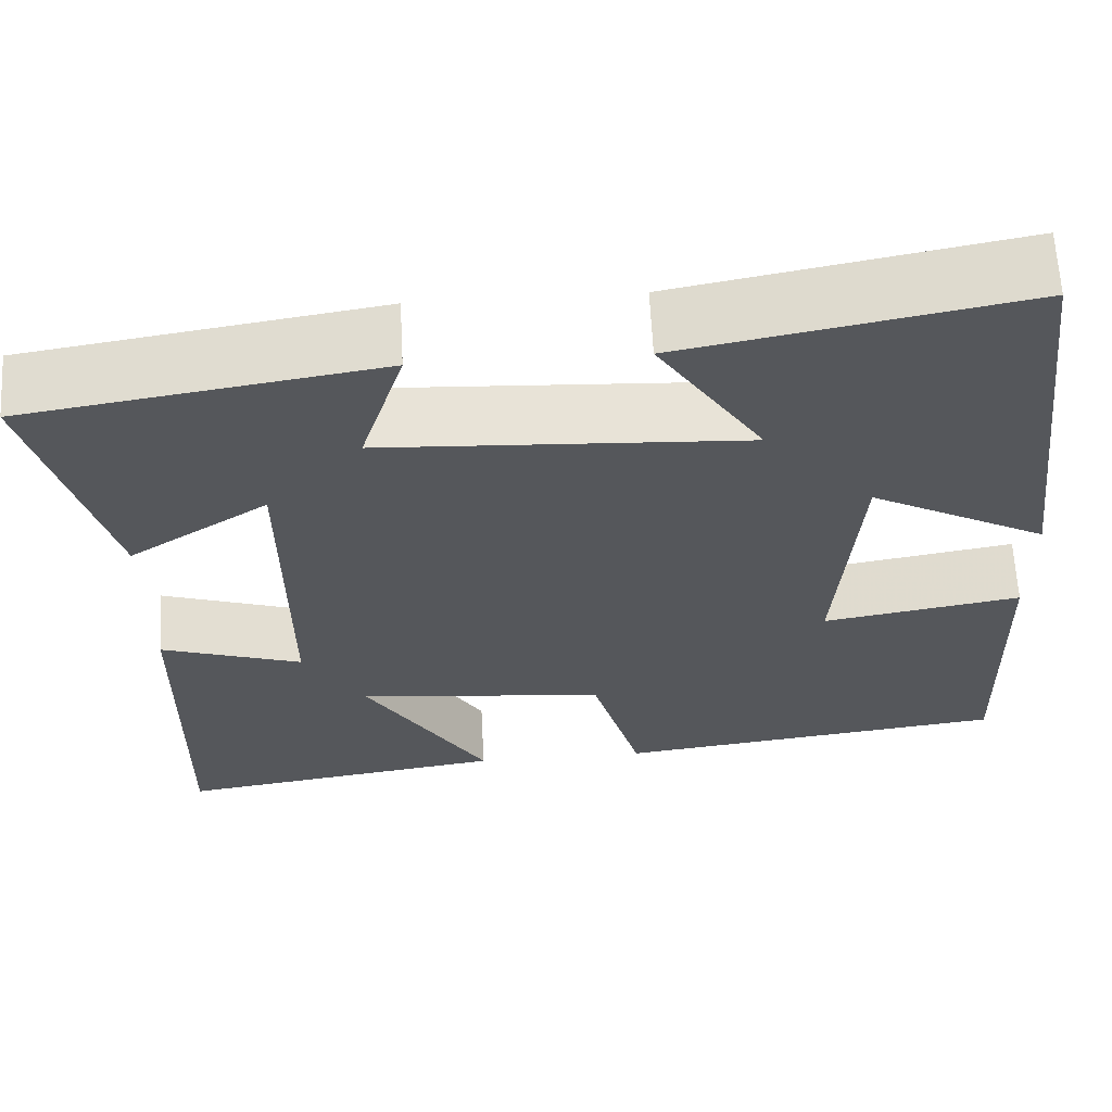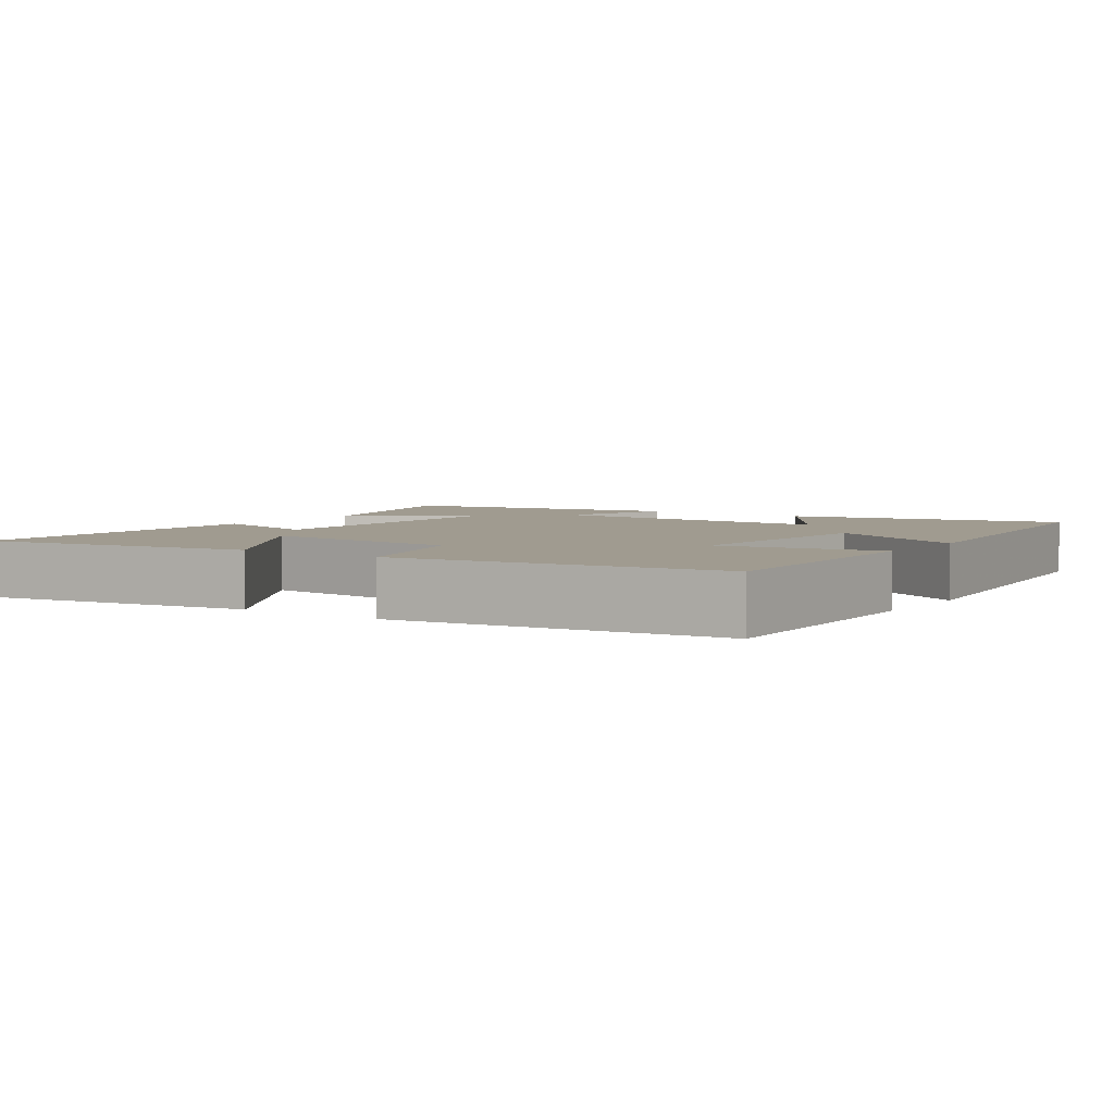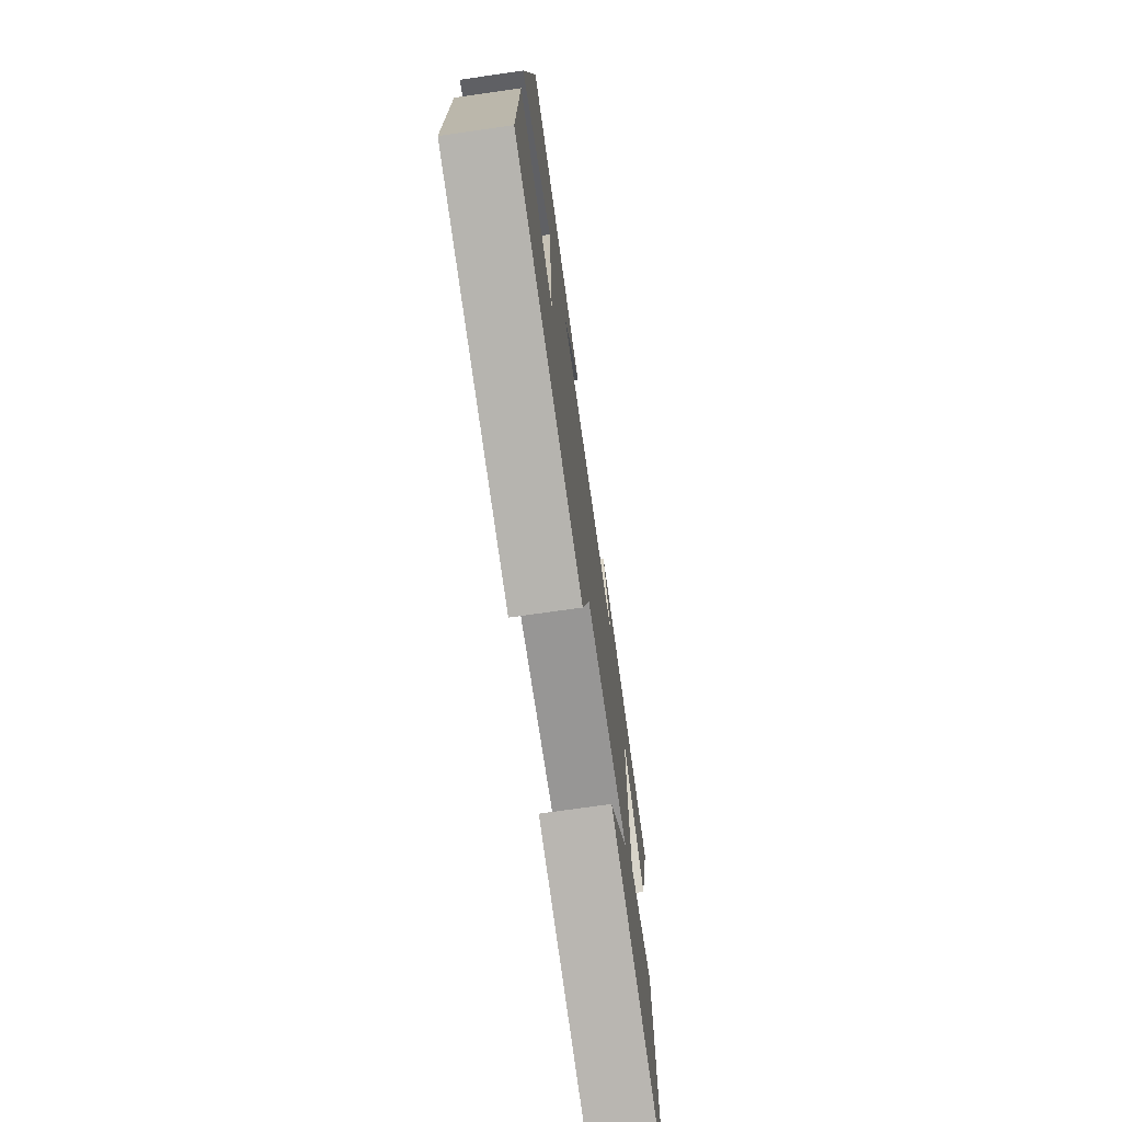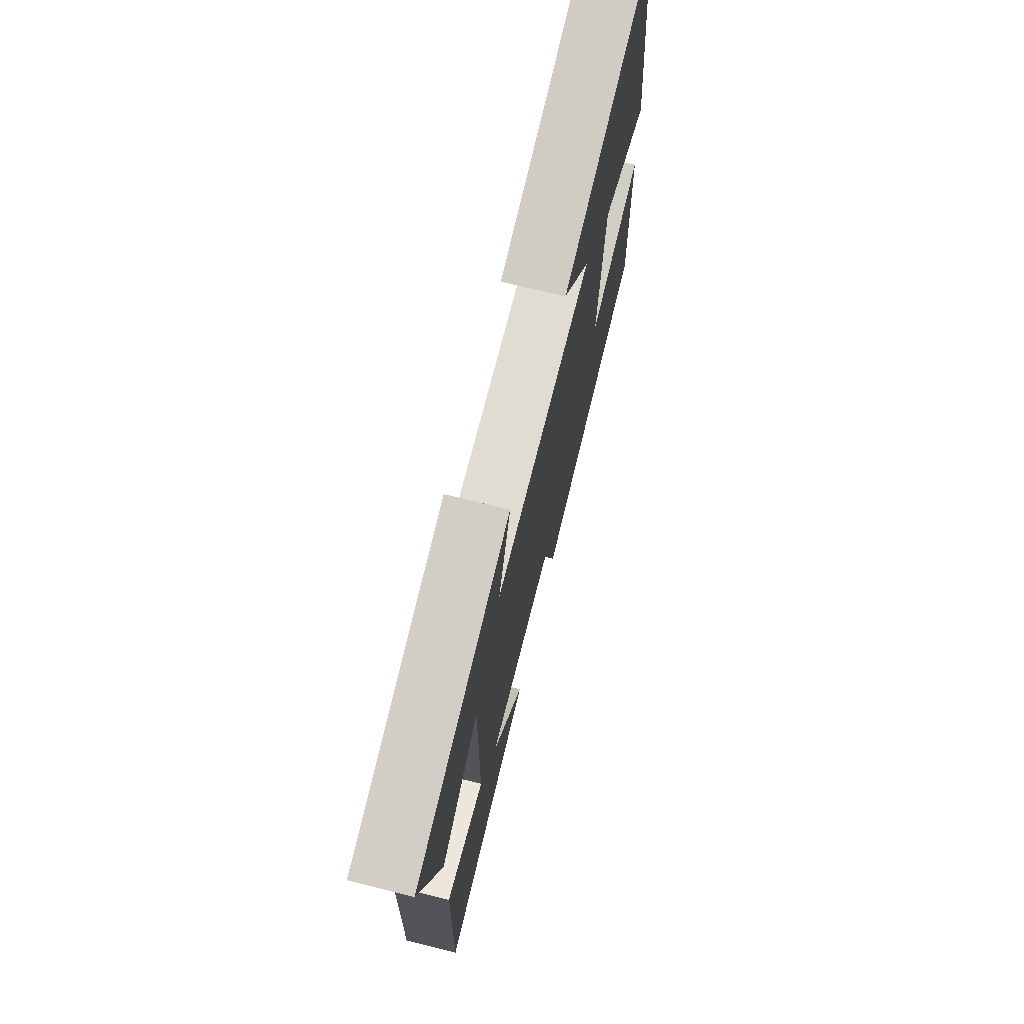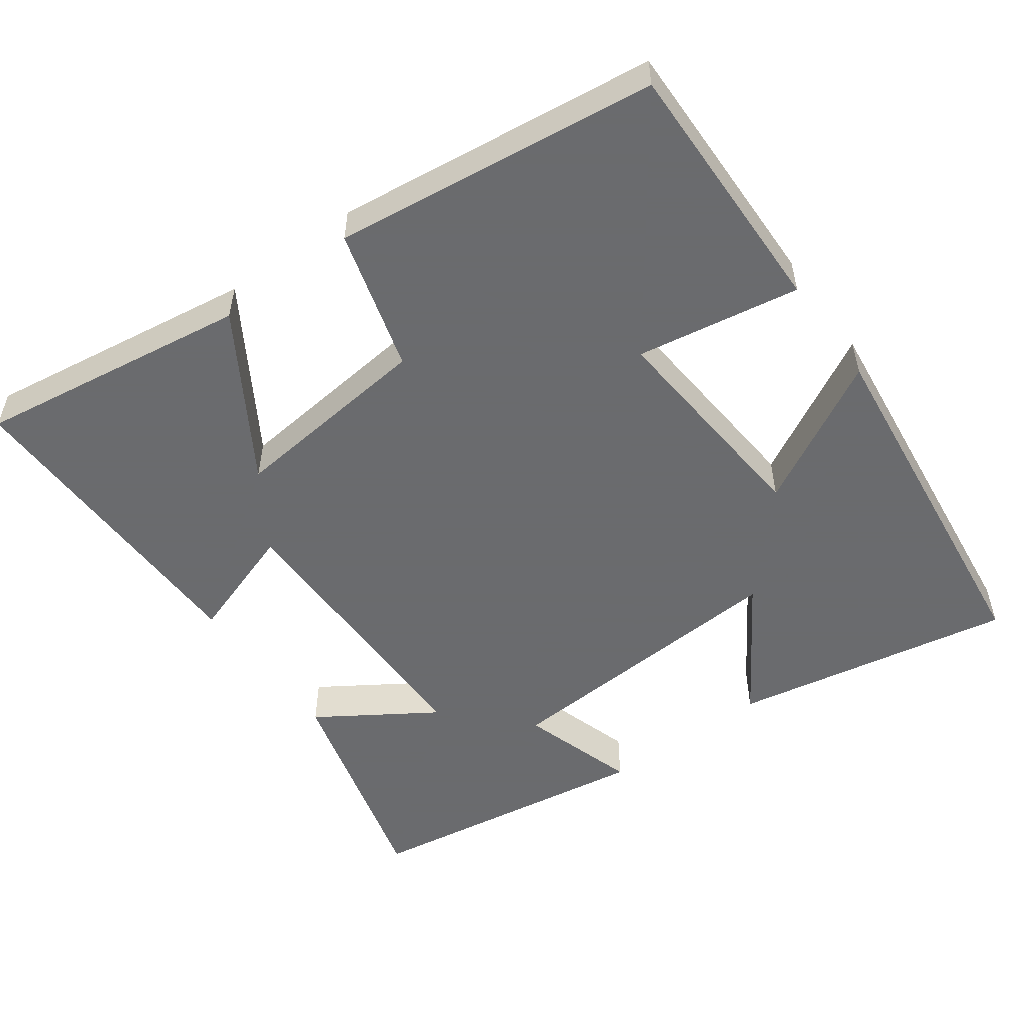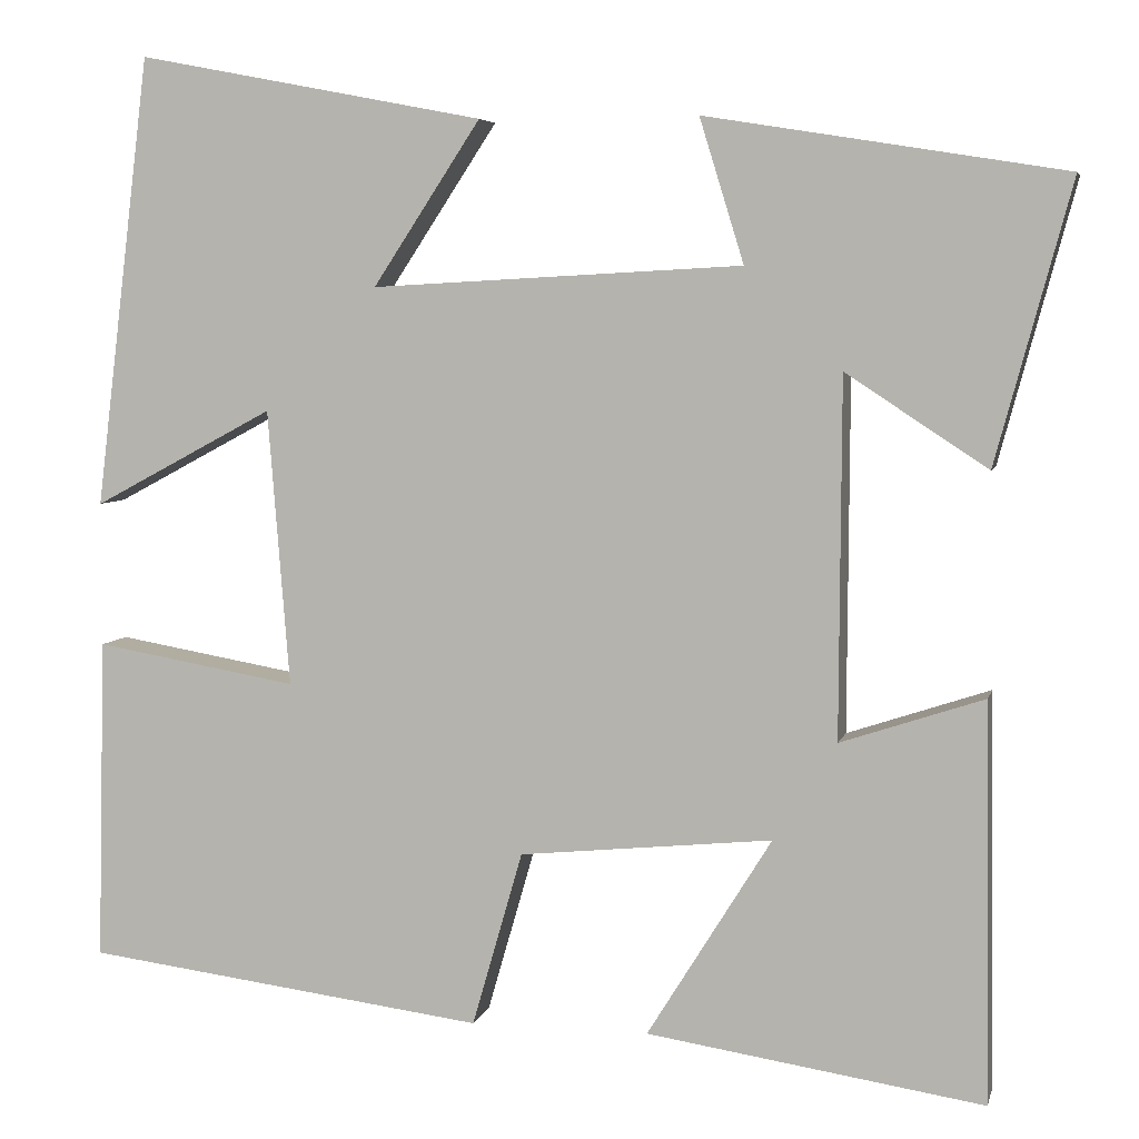
<metadata>
{"format":"obj","ext":"obj","renderer":"f3d","projection":"perspective","resolution":1024,"background":"white","views":[{"elev":63.2,"azim":177.0,"up":"+Z"},{"elev":4.2,"azim":-145.6,"up":"+Y"},{"elev":-73.4,"azim":-81.9,"up":"+Z"},{"elev":72.4,"azim":103.9,"up":"+Z"},{"elev":-53.3,"azim":-143.7,"up":"+Y"},{"elev":5.4,"azim":12.9,"up":"+Z"}]}
</metadata>
<code>
v -0.439 0.07 0.574
v -0.055 0.07 0.5
v -0.174 0.07 0.319
v 0.236 0.07 0.341
v 0.187 0.07 0.5
v 0.584 0.07 0.436
v 0.5 0.07 0.126
v 0.343 0.07 0.229
v 0.341 0.07 -0.169
v 0.5 0.07 -0.116
v 0.506 0.07 -0.557
v 0.133 0.07 -0.5
v 0.271 0.07 -0.278
v -0.009 0.07 -0.306
v -0.065 0.07 -0.5
v -0.509 0.07 -0.443
v -0.5 0.07 -0.085
v -0.276 0.07 -0.124
v -0.3 0.07 0.182
v -0.5 0.07 0.075
v -0.439 0 0.574
v -0.055 0 0.5
v -0.174 0 0.319
v 0.236 0 0.341
v 0.187 0 0.5
v 0.584 0 0.436
v 0.5 0 0.126
v 0.343 0 0.229
v 0.341 0 -0.169
v 0.5 0 -0.116
v 0.506 0 -0.557
v 0.133 0 -0.5
v 0.271 0 -0.278
v -0.009 0 -0.306
v -0.065 0 -0.5
v -0.509 0 -0.443
v -0.5 0 -0.085
v -0.276 0 -0.124
v -0.3 0 0.182
v -0.5 0 0.075
f 19 20 1 2
f 15 16 17 18
f 14 15 18 19
f 13 14 19
f 10 11 12 13
f 9 10 13
f 8 9 13 19
f 5 6 7 8
f 4 5 8
f 3 4 8 19
f 2 3 19
f 22 21 40 39
f 38 37 36 35
f 39 38 35 34
f 39 34 33
f 33 32 31 30
f 33 30 29
f 39 33 29 28
f 28 27 26 25
f 28 25 24
f 39 28 24 23
f 39 23 22
f 1 21 22 2
f 2 22 23 3
f 3 23 24 4
f 4 24 25 5
f 5 25 26 6
f 6 26 27 7
f 7 27 28 8
f 8 28 29 9
f 9 29 30 10
f 10 30 31 11
f 11 31 32 12
f 12 32 33 13
f 13 33 34 14
f 14 34 35 15
f 15 35 36 16
f 16 36 37 17
f 17 37 38 18
f 18 38 39 19
f 19 39 40 20
f 20 40 21 1

</code>
